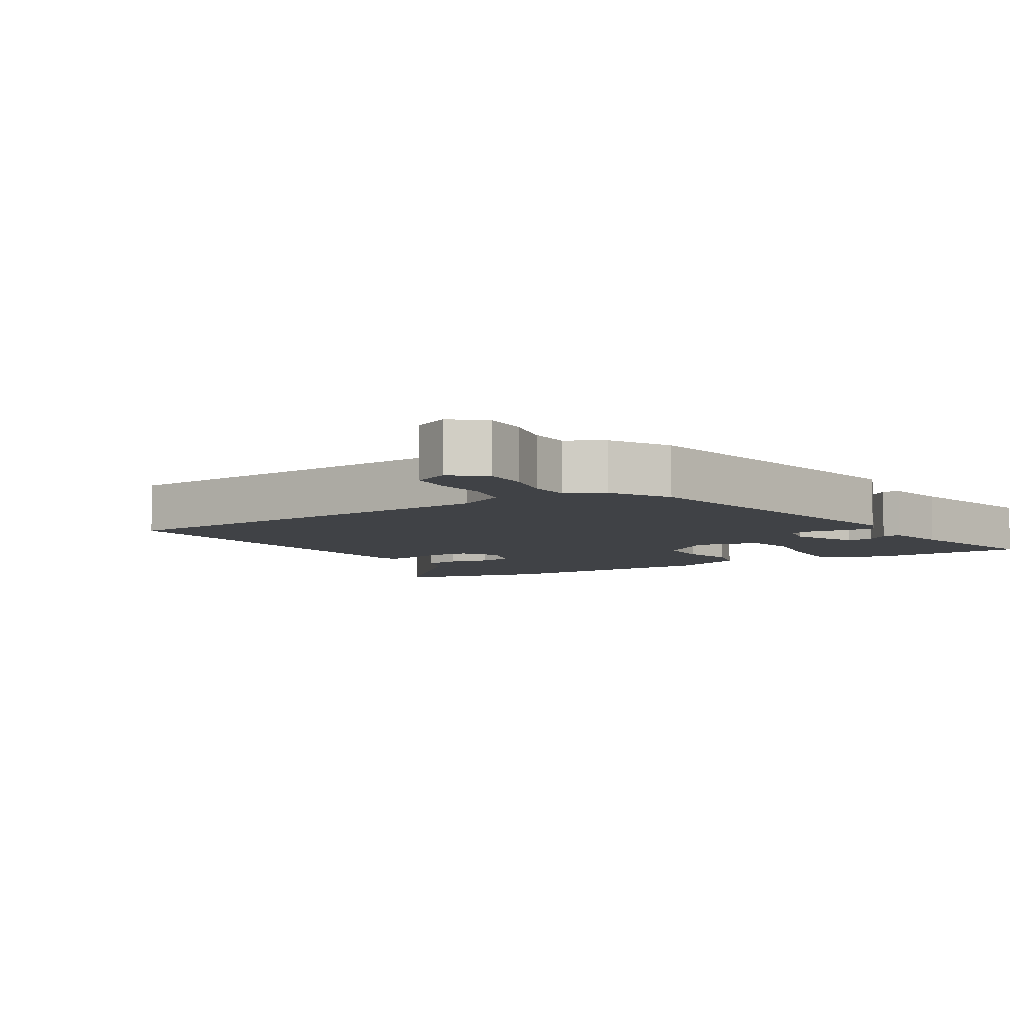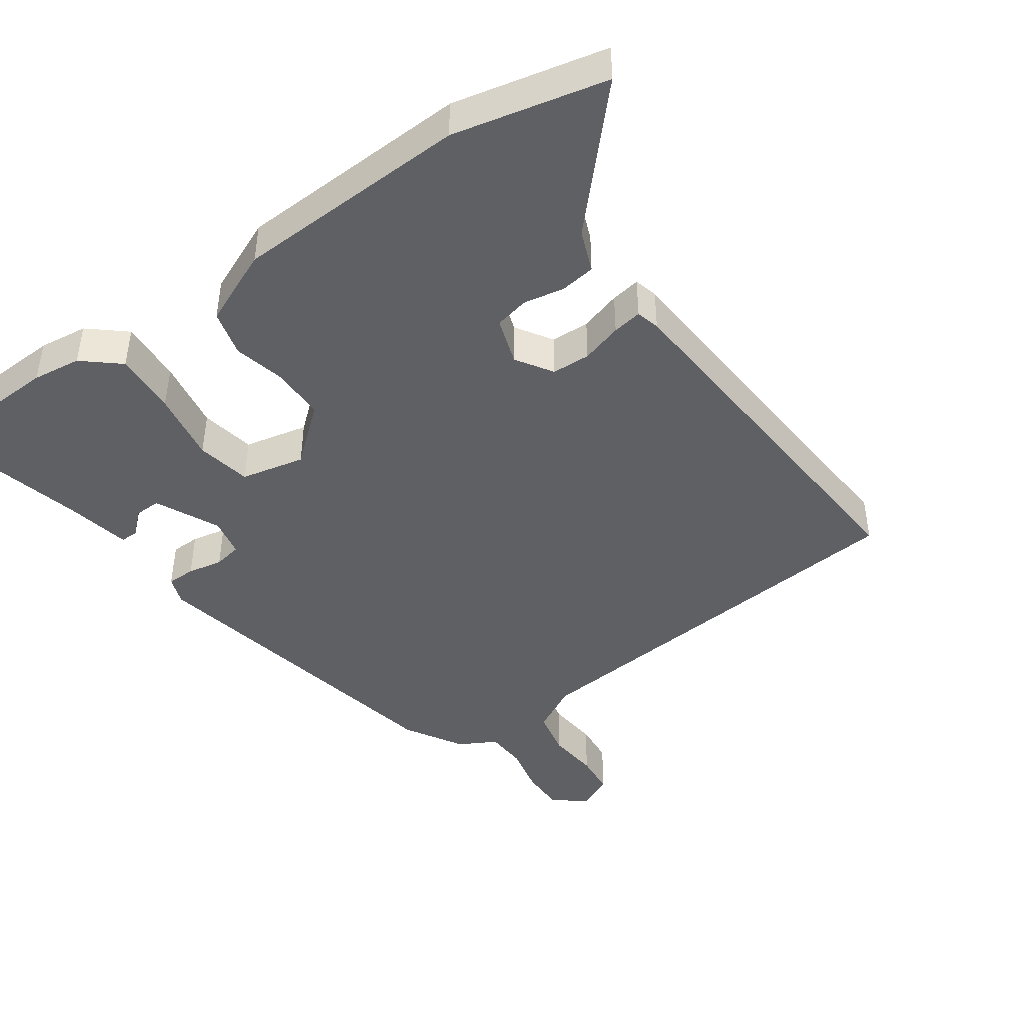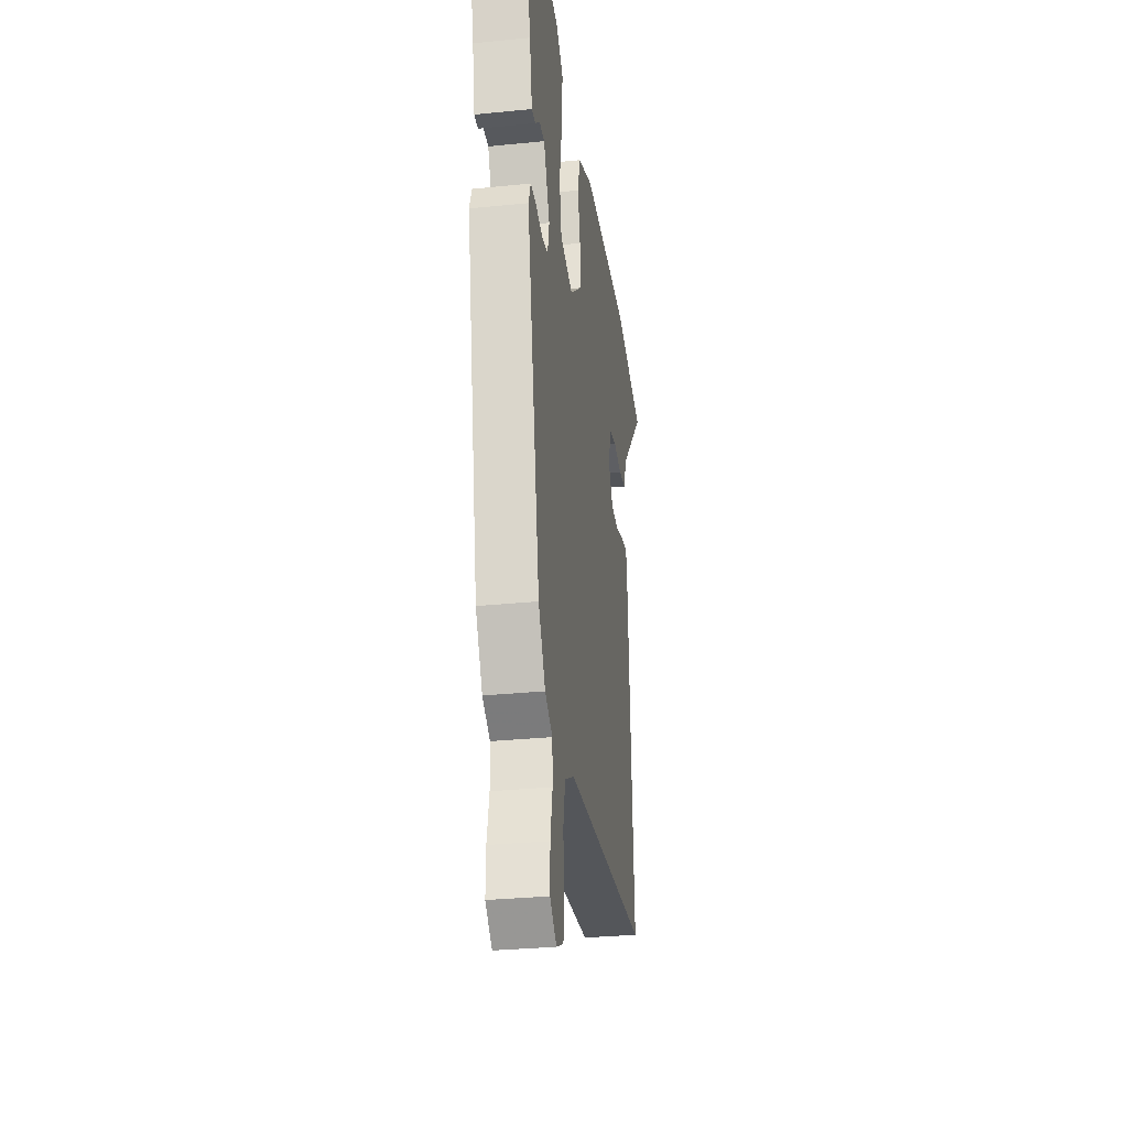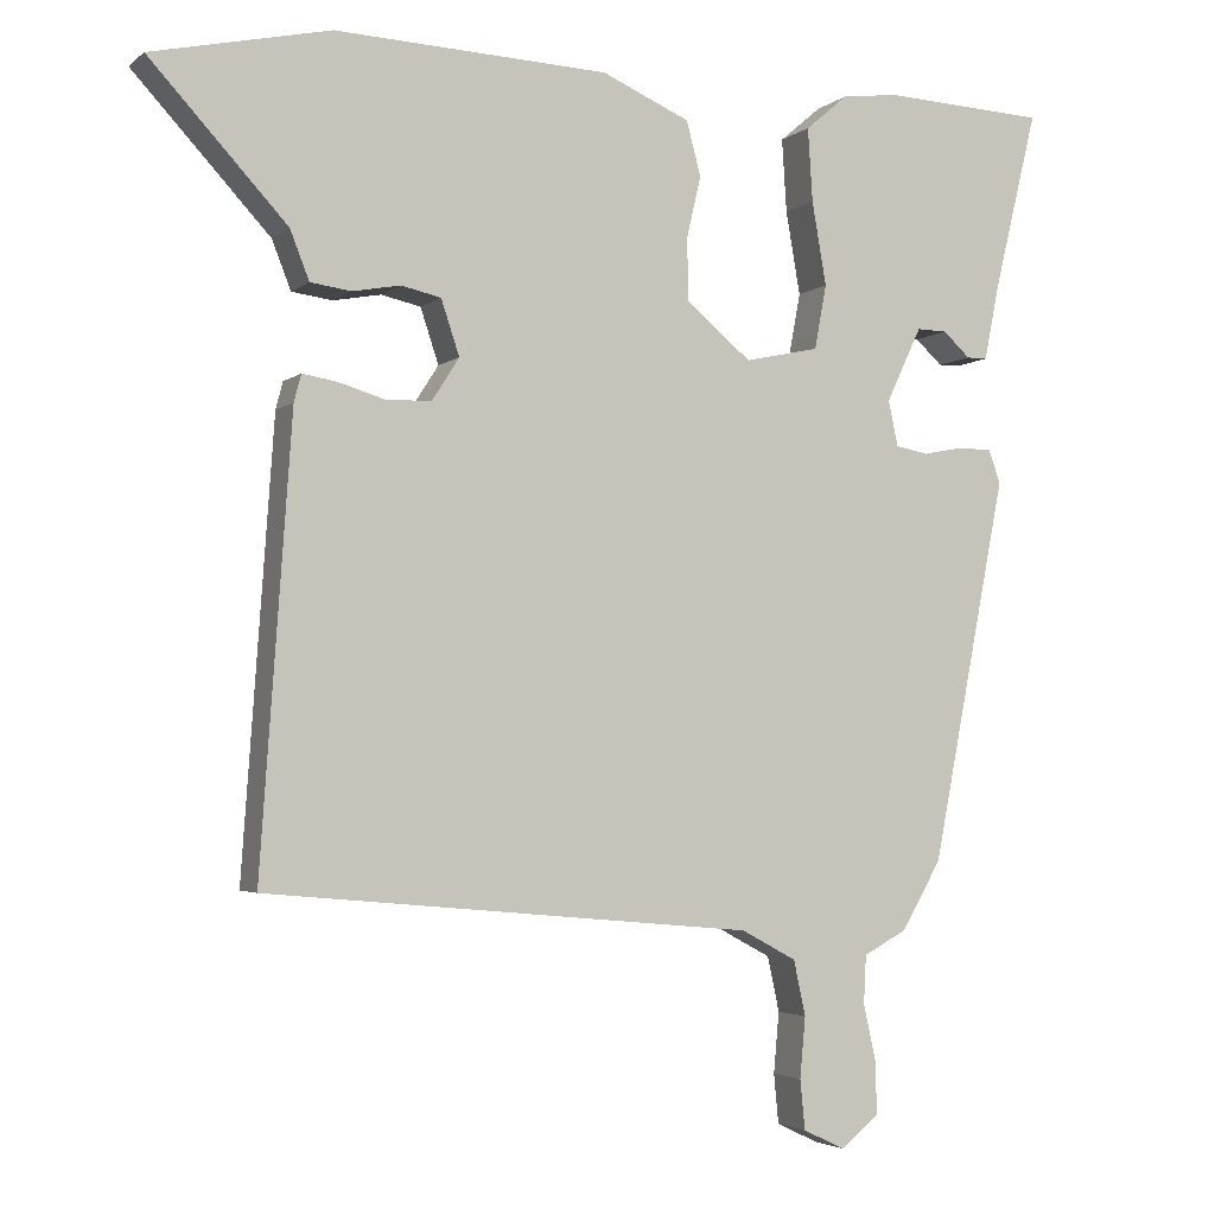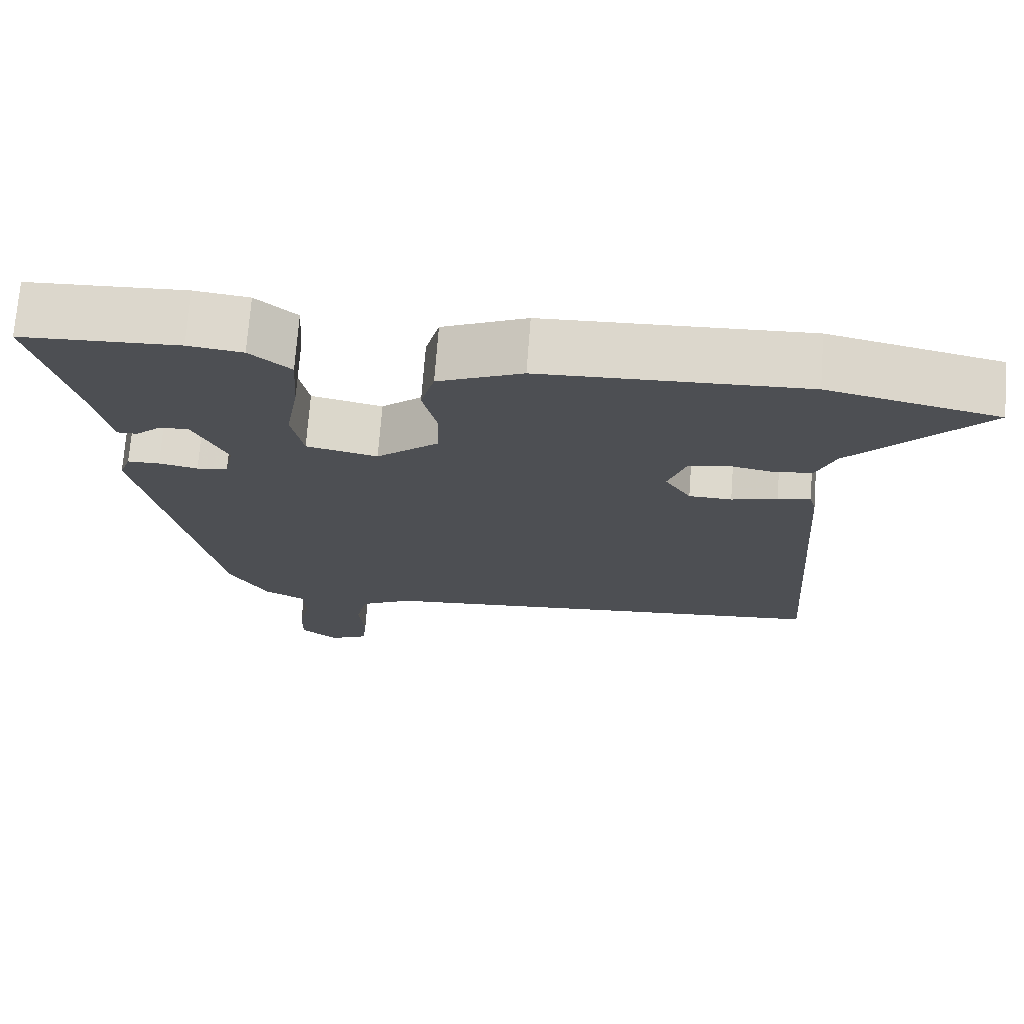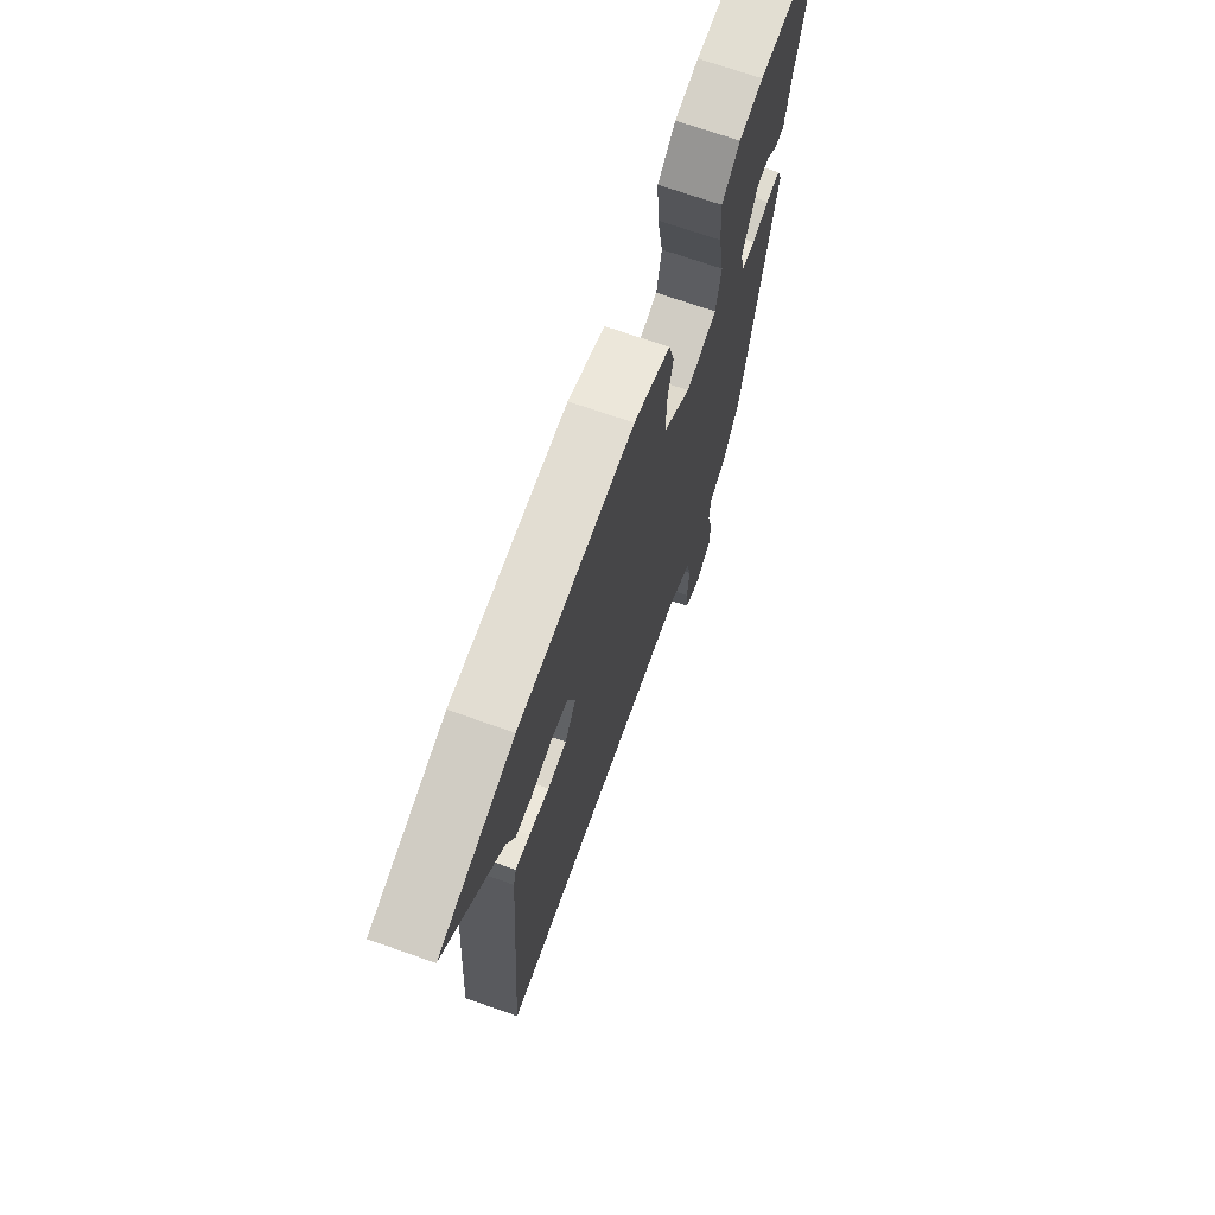
<metadata>
{"format":"obj","ext":"obj","renderer":"f3d","projection":"perspective","resolution":1024,"background":"white","views":[{"elev":-6.4,"azim":-148.8,"up":"+Y"},{"elev":-43.8,"azim":35.1,"up":"+Y"},{"elev":-30.9,"azim":-81.8,"up":"+Z"},{"elev":-3.3,"azim":156.1,"up":"+Z"},{"elev":72.2,"azim":4.3,"up":"+Z"},{"elev":70.9,"azim":109.3,"up":"+Z"}]}
</metadata>
<code>
v -0.506 0.07 0.5
v -0.302 0.07 0.51
v -0.231 0.07 0.501
v -0.178 0.07 0.456
v -0.184 0.07 0.364
v -0.202 0.07 0.26
v -0.187 0.07 0.18
v -0.094 0.07 0.16
v -0.013 0.07 0.228
v -0.011 0.07 0.305
v -0.029 0.07 0.382
v -0.011 0.07 0.45
v 0.099 0.07 0.498
v 0.442 0.07 0.513
v 0.665 0.07 0.464
v 0.493 0.07 0.278
v 0.469 0.07 0.217
v 0.418 0.07 0.21
v 0.358 0.07 0.221
v 0.308 0.07 0.21
v 0.285 0.07 0.141
v 0.319 0.07 0.088
v 0.375 0.07 0.086
v 0.435 0.07 0.104
v 0.478 0.07 0.111
v 0.487 0.07 0.077
v 0.526 0.07 -0.48
v -0.085 0.07 -0.536
v -0.154 0.07 -0.573
v -0.169 0.07 -0.642
v -0.162 0.07 -0.718
v -0.168 0.07 -0.78
v -0.22 0.07 -0.805
v -0.268 0.07 -0.767
v -0.267 0.07 -0.702
v -0.251 0.07 -0.63
v -0.254 0.07 -0.57
v -0.308 0.07 -0.541
v -0.358 0.07 -0.456
v -0.452 0.07 0.024
v -0.437 0.07 0.065
v -0.395 0.07 0.066
v -0.344 0.07 0.056
v -0.303 0.07 0.064
v -0.291 0.07 0.121
v -0.335 0.07 0.214
v -0.373 0.07 0.213
v -0.407 0.07 0.182
v -0.433 0.07 0.182
v -0.452 0.07 0.278
v -0.506 0 0.5
v -0.302 0 0.51
v -0.231 0 0.501
v -0.178 0 0.456
v -0.184 0 0.364
v -0.202 0 0.26
v -0.187 0 0.18
v -0.094 0 0.16
v -0.013 0 0.228
v -0.011 0 0.305
v -0.029 0 0.382
v -0.011 0 0.45
v 0.099 0 0.498
v 0.442 0 0.513
v 0.665 0 0.464
v 0.493 0 0.278
v 0.469 0 0.217
v 0.418 0 0.21
v 0.358 0 0.221
v 0.308 0 0.21
v 0.285 0 0.141
v 0.319 0 0.088
v 0.375 0 0.086
v 0.435 0 0.104
v 0.478 0 0.111
v 0.487 0 0.077
v 0.526 0 -0.48
v -0.085 0 -0.536
v -0.154 0 -0.573
v -0.169 0 -0.642
v -0.162 0 -0.718
v -0.168 0 -0.78
v -0.22 0 -0.805
v -0.268 0 -0.767
v -0.267 0 -0.702
v -0.251 0 -0.63
v -0.254 0 -0.57
v -0.308 0 -0.541
v -0.358 0 -0.456
v -0.452 0 0.024
v -0.437 0 0.065
v -0.395 0 0.066
v -0.344 0 0.056
v -0.303 0 0.064
v -0.291 0 0.121
v -0.335 0 0.214
v -0.373 0 0.213
v -0.407 0 0.182
v -0.433 0 0.182
v -0.452 0 0.278
f 47 48 49 50
f 4 5 6
f 3 4 6
f 2 3 6
f 1 2 6
f 50 1 6
f 47 50 6
f 46 47 6
f 45 46 6 7
f 44 45 7 8
f 41 42 43
f 40 41 43
f 39 40 43
f 38 39 43
f 37 38 43
f 37 43 44
f 34 35 36
f 33 34 36
f 32 33 36
f 31 32 36
f 30 31 36
f 29 30 36 37
f 37 44 8
f 29 37 8
f 28 29 8
f 26 27 28
f 25 26 28
f 24 25 28
f 23 24 28
f 16 17 18 19
f 16 19 20
f 15 16 20
f 14 15 20
f 13 14 20
f 12 13 20
f 11 12 20
f 10 11 20
f 9 10 20 21
f 9 21 22
f 8 9 22
f 28 8 22
f 22 23 28
f 100 99 98 97
f 56 55 54
f 56 54 53
f 56 53 52
f 56 52 51
f 56 51 100
f 56 100 97
f 56 97 96
f 57 56 96 95
f 58 57 95 94
f 93 92 91
f 93 91 90
f 93 90 89
f 93 89 88
f 93 88 87
f 94 93 87
f 86 85 84
f 86 84 83
f 86 83 82
f 86 82 81
f 86 81 80
f 87 86 80 79
f 58 94 87
f 58 87 79
f 58 79 78
f 78 77 76
f 78 76 75
f 78 75 74
f 78 74 73
f 69 68 67 66
f 70 69 66
f 70 66 65
f 70 65 64
f 70 64 63
f 70 63 62
f 70 62 61
f 70 61 60
f 71 70 60 59
f 72 71 59
f 72 59 58
f 72 58 78
f 78 73 72
f 1 51 52 2
f 2 52 53 3
f 3 53 54 4
f 4 54 55 5
f 5 55 56 6
f 6 56 57 7
f 7 57 58 8
f 8 58 59 9
f 9 59 60 10
f 10 60 61 11
f 11 61 62 12
f 12 62 63 13
f 13 63 64 14
f 14 64 65 15
f 15 65 66 16
f 16 66 67 17
f 17 67 68 18
f 18 68 69 19
f 19 69 70 20
f 20 70 71 21
f 21 71 72 22
f 22 72 73 23
f 23 73 74 24
f 24 74 75 25
f 25 75 76 26
f 26 76 77 27
f 27 77 78 28
f 28 78 79 29
f 29 79 80 30
f 30 80 81 31
f 31 81 82 32
f 32 82 83 33
f 33 83 84 34
f 34 84 85 35
f 35 85 86 36
f 36 86 87 37
f 37 87 88 38
f 38 88 89 39
f 39 89 90 40
f 40 90 91 41
f 41 91 92 42
f 42 92 93 43
f 43 93 94 44
f 44 94 95 45
f 45 95 96 46
f 46 96 97 47
f 47 97 98 48
f 48 98 99 49
f 49 99 100 50
f 50 100 51 1

</code>
